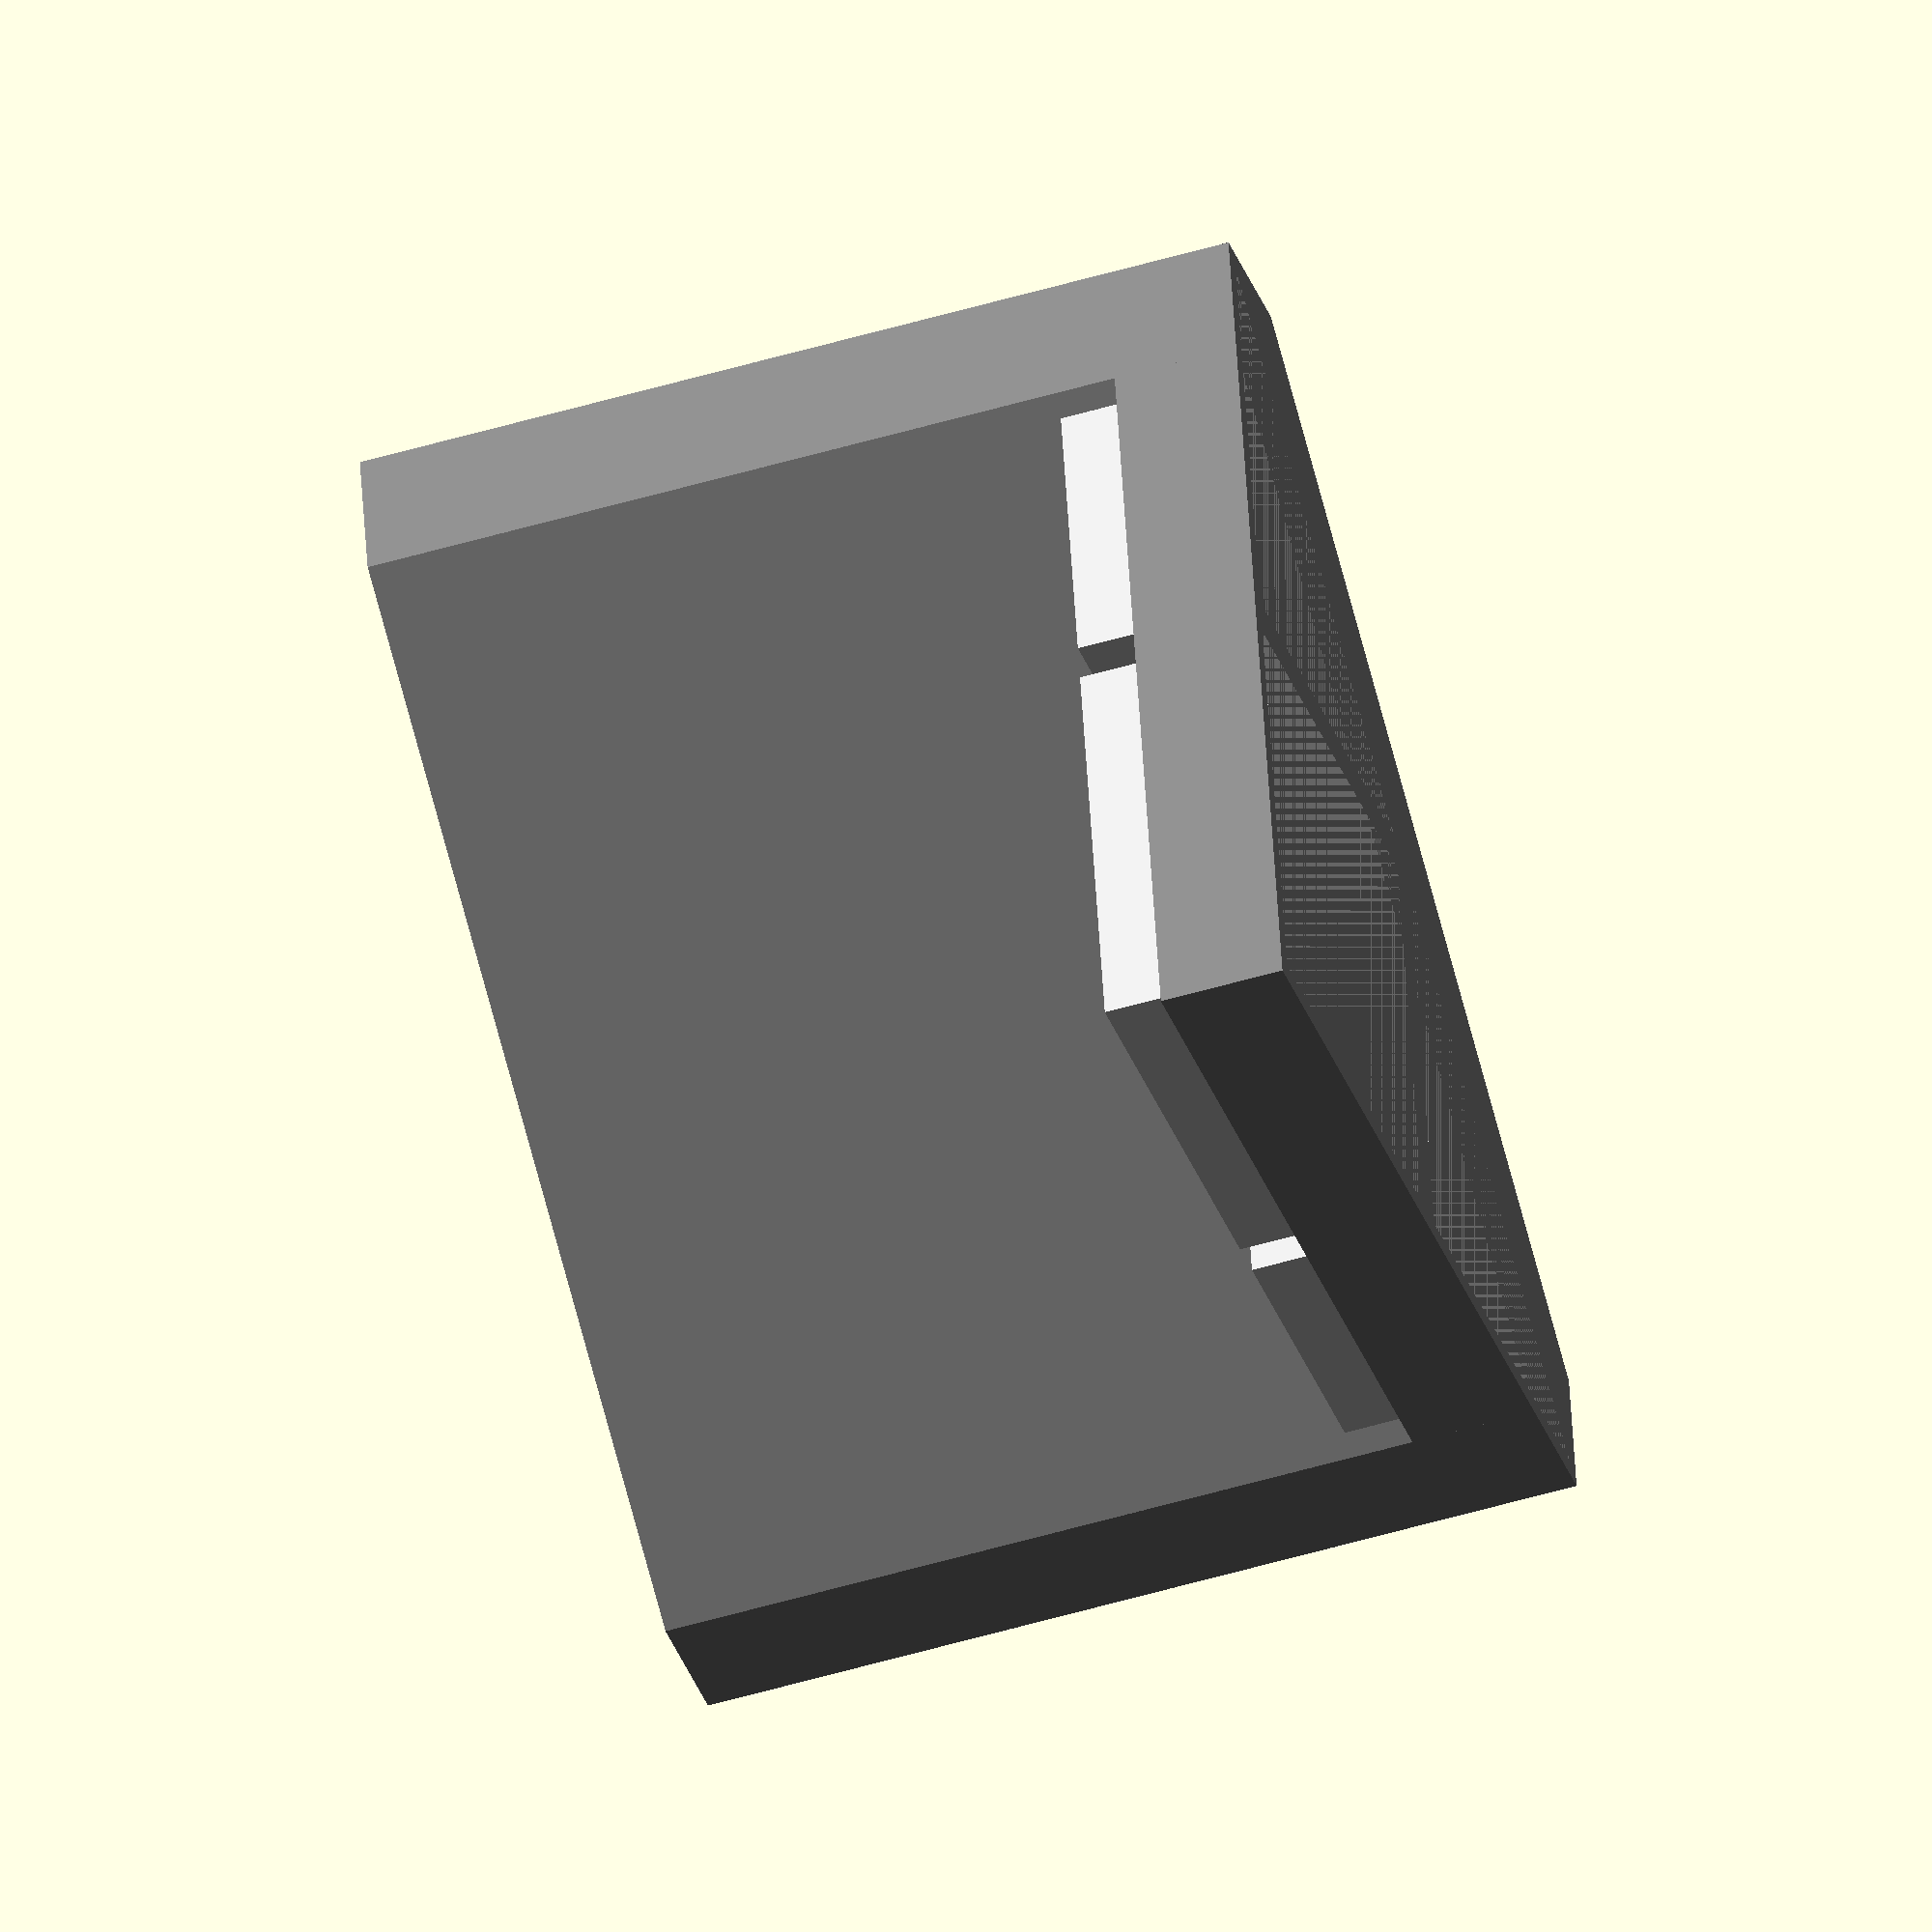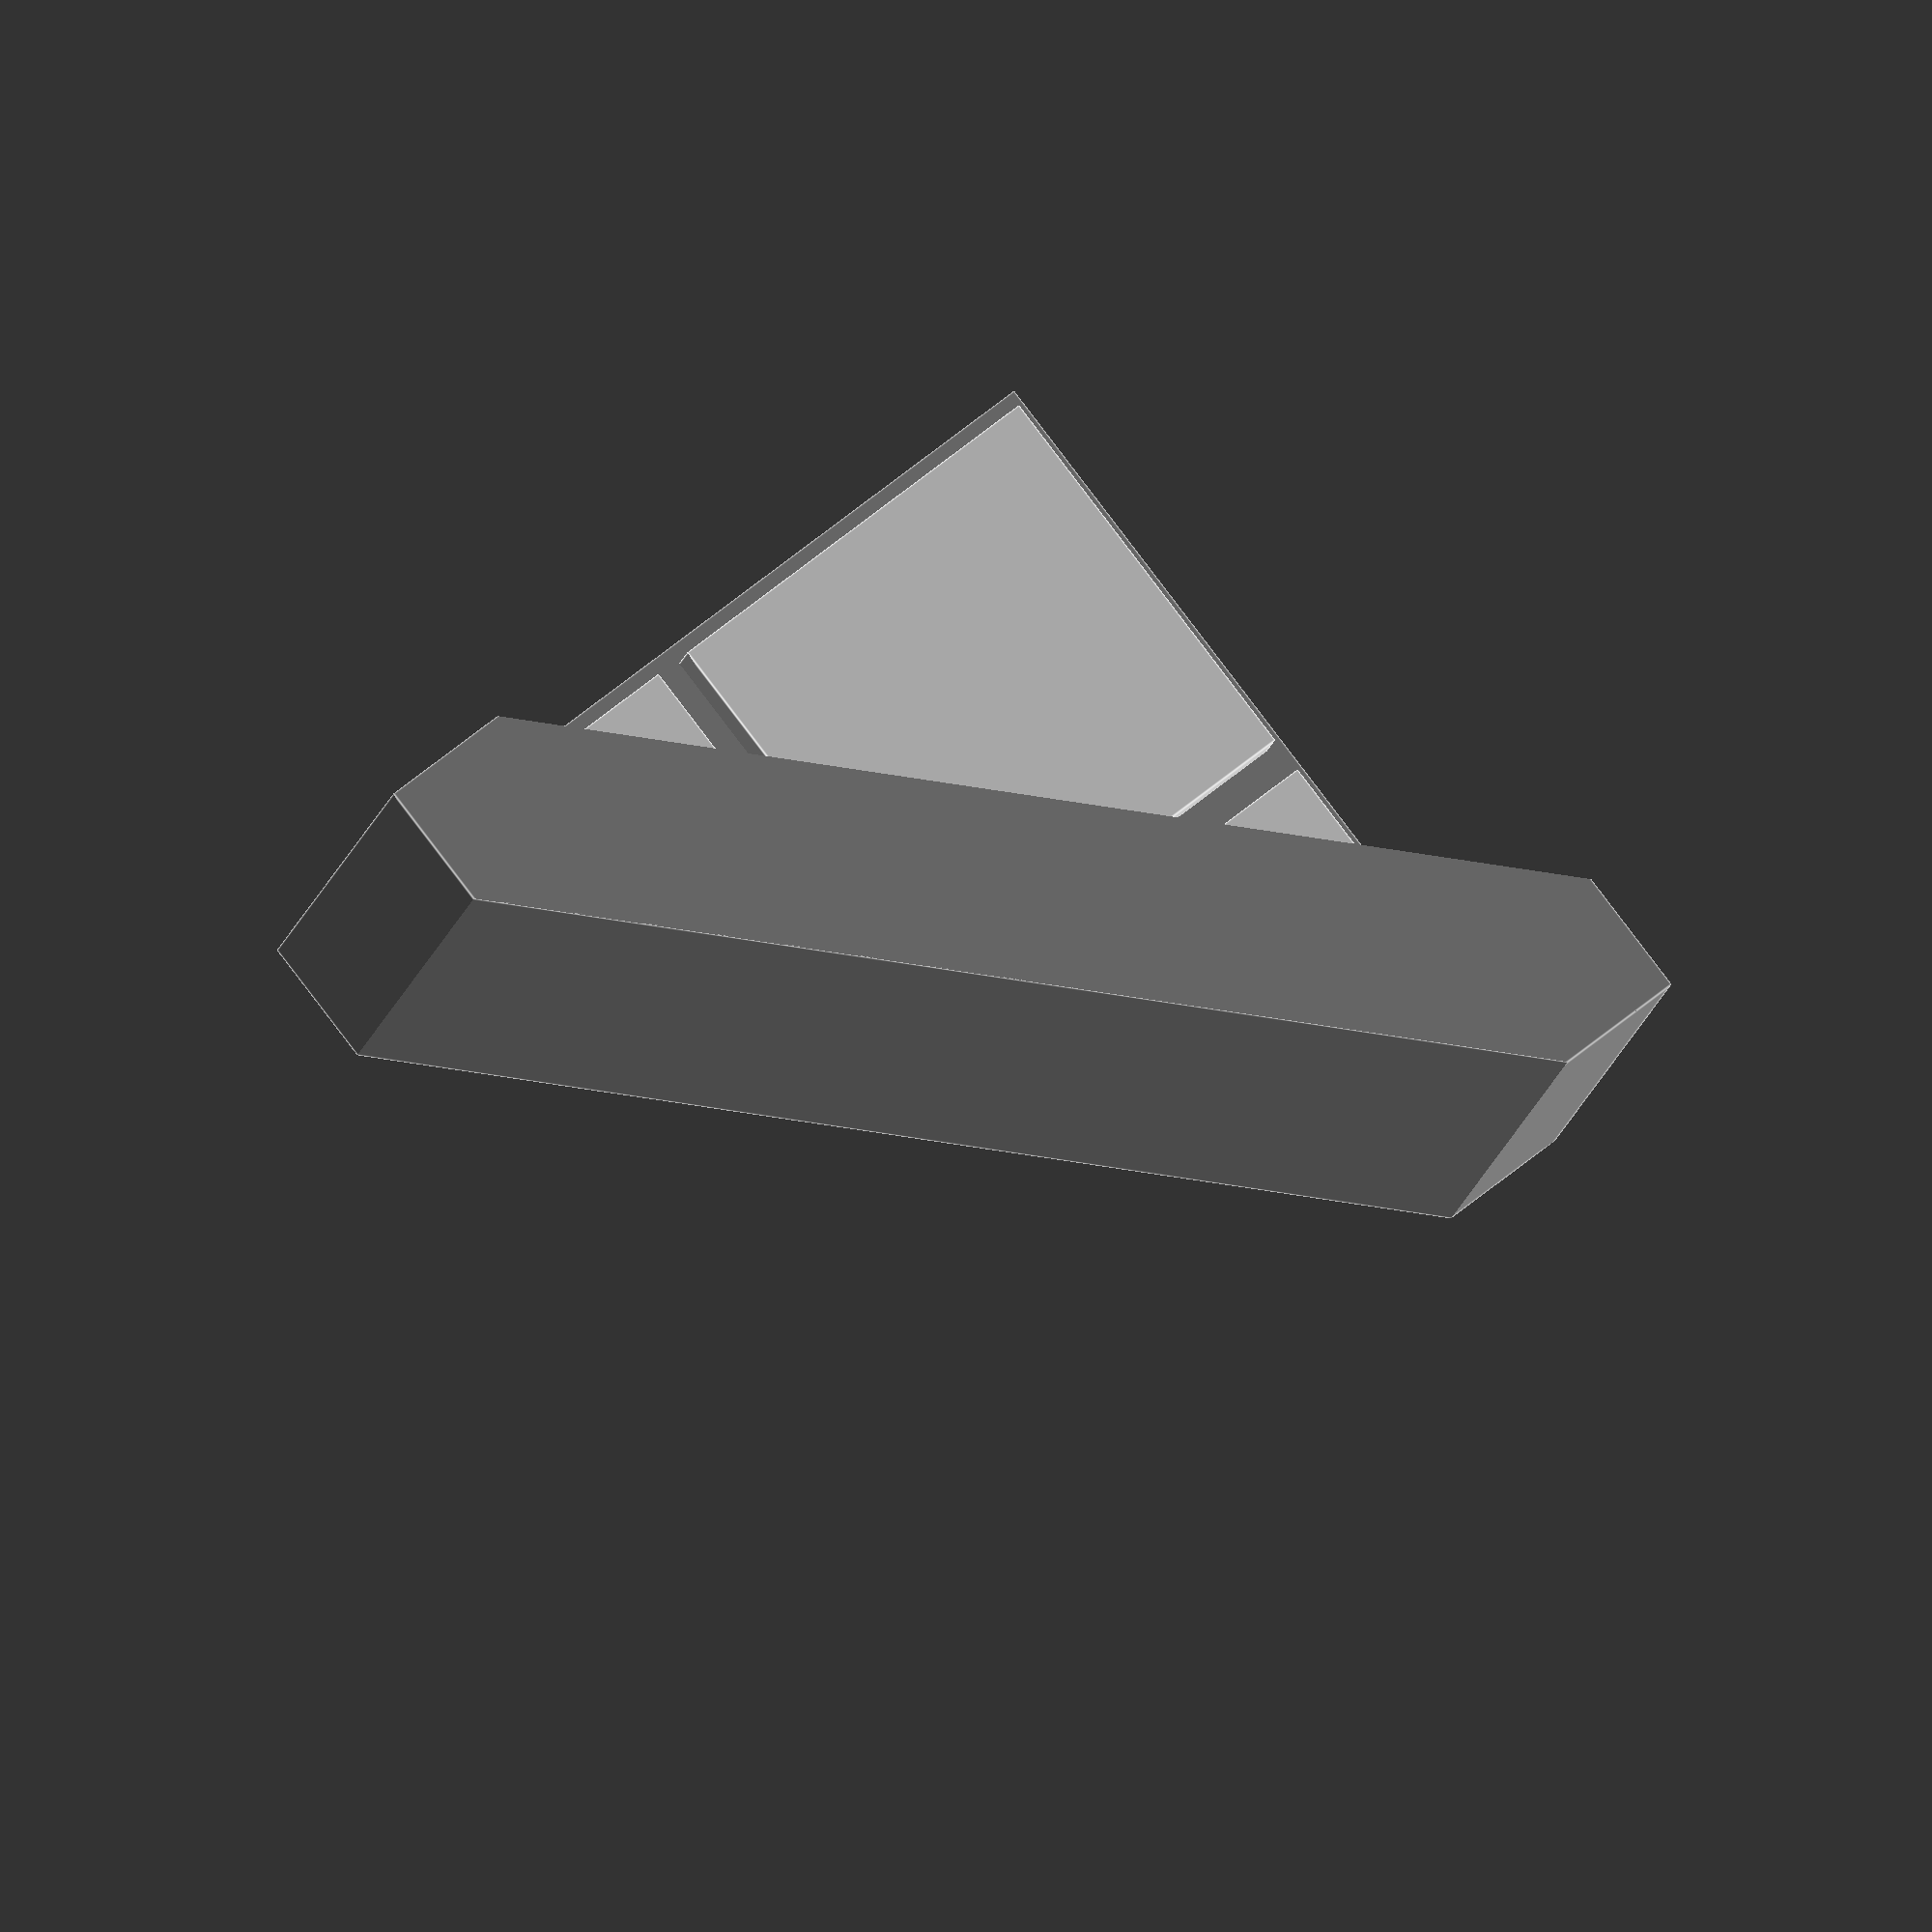
<openscad>
color("LightGray") {
    difference () {
        union() {
            translate([1,1,0]) cube([23,23,6+4.5]);
            translate([25+1,1,0]) cube([23,23,6+4.5]);
            translate([1,25+1,0]) cube([23,23,6+4.5]);
            translate([25+1,25+1,0]) cube([23,23,6+4.5]);
        }
        translate([50,0,-1]) rotate([0,0,45]) cube([75,75,50]);
    }
}
color("Grey") {
    difference() {
        cube([50,50,6+1]);
        translate([50,0,-1]) rotate([0,0,45]) cube([75,75,50]);
    }
    intersection() {
        translate([50+sqrt(10.2*10.2*2)/2,0,0]) rotate([0,0,90+45]) cube([80,10.2,50]);
        cube([50,50,50]);
    }
}

</openscad>
<views>
elev=227.3 azim=100.4 roll=71.0 proj=o view=wireframe
elev=189.9 azim=322.3 roll=187.3 proj=o view=edges
</views>
